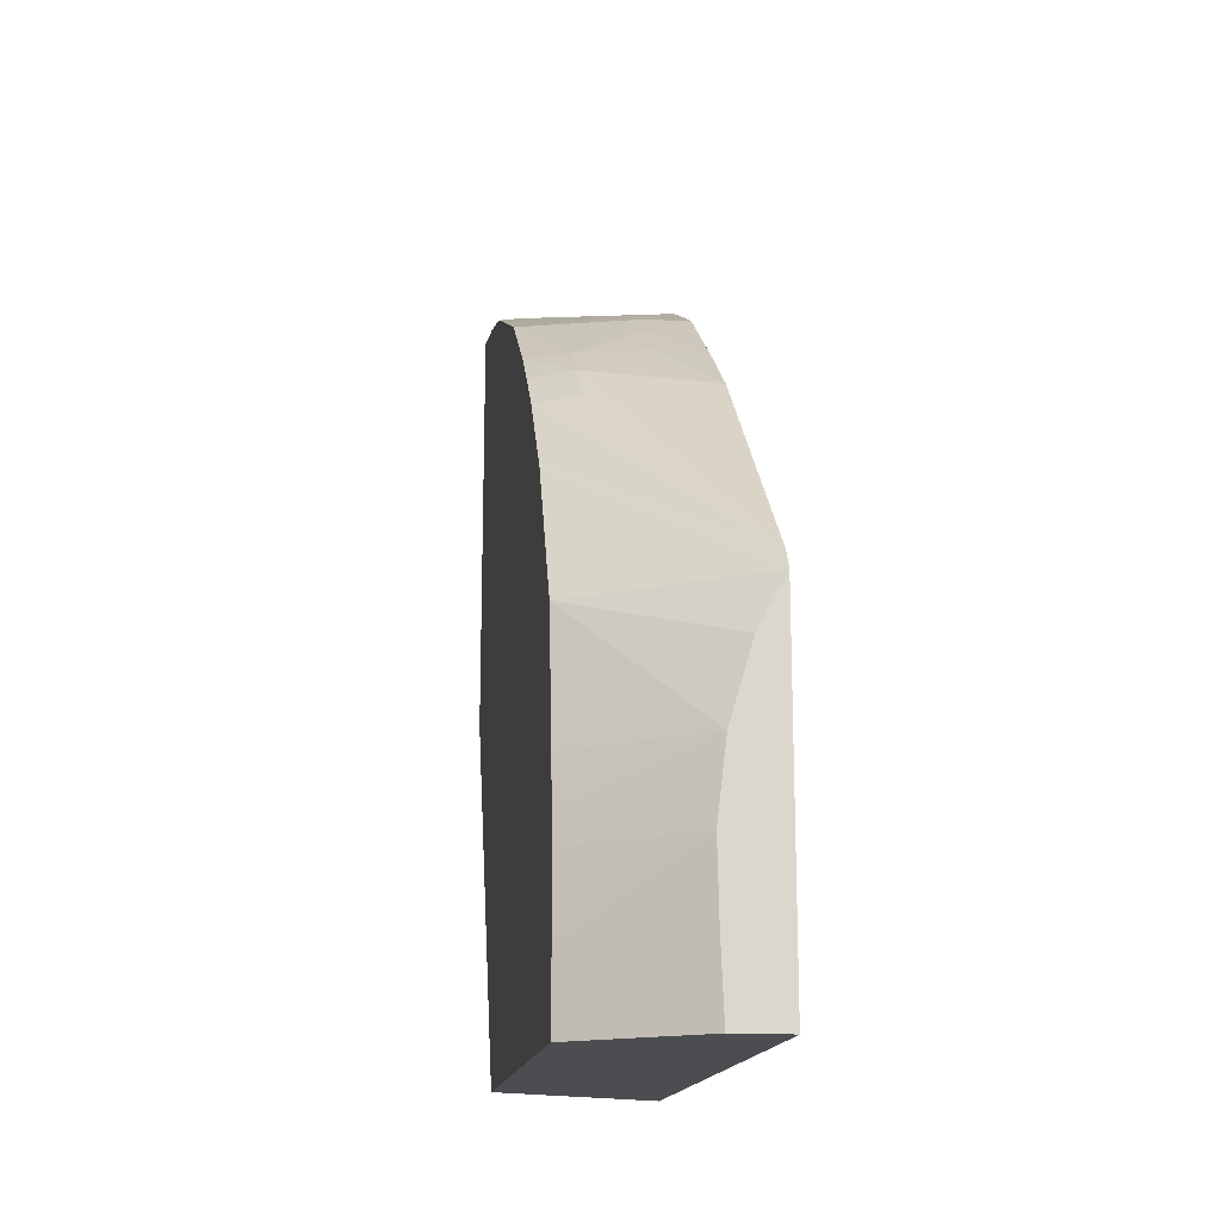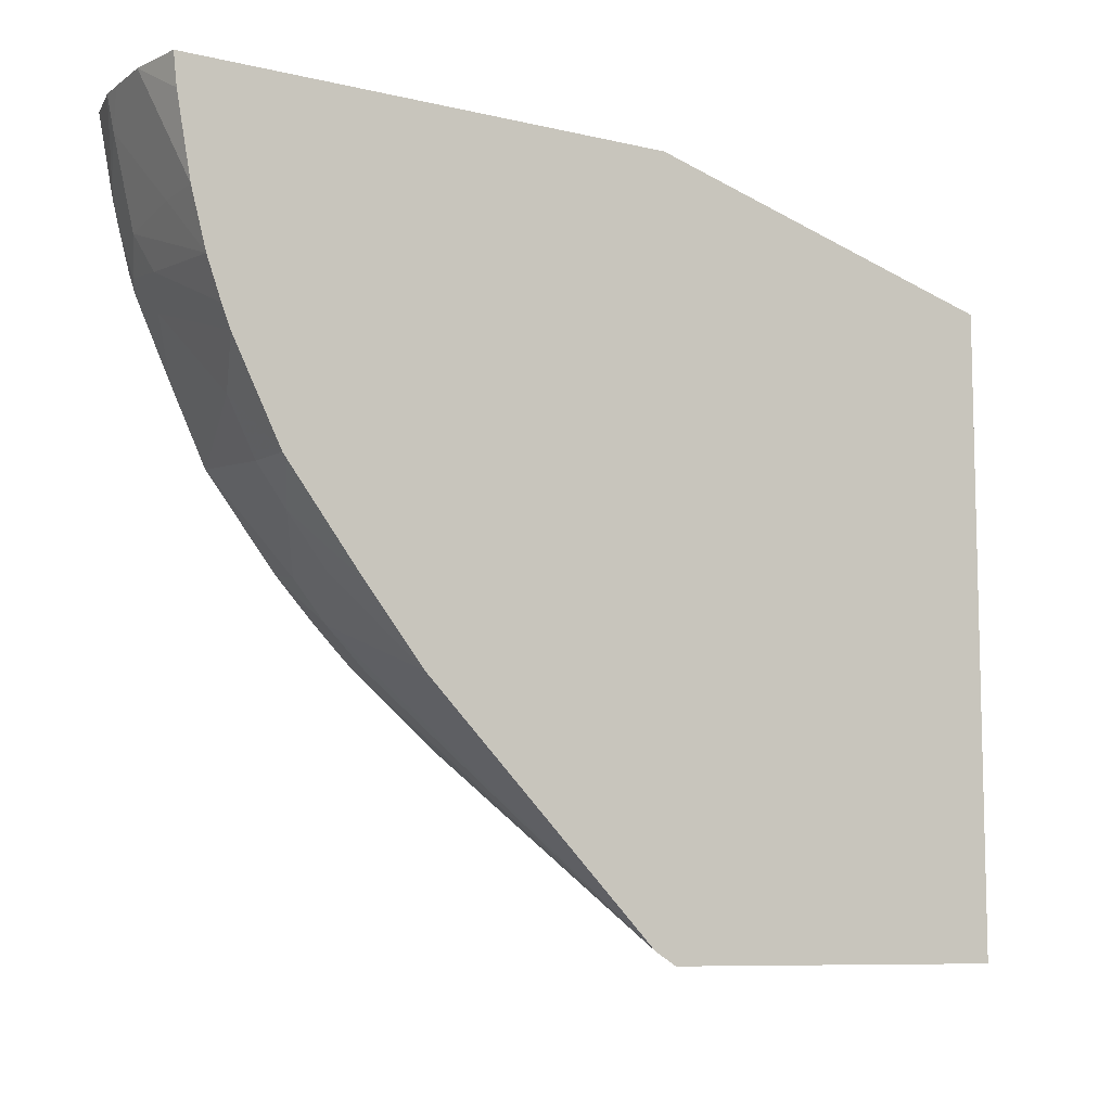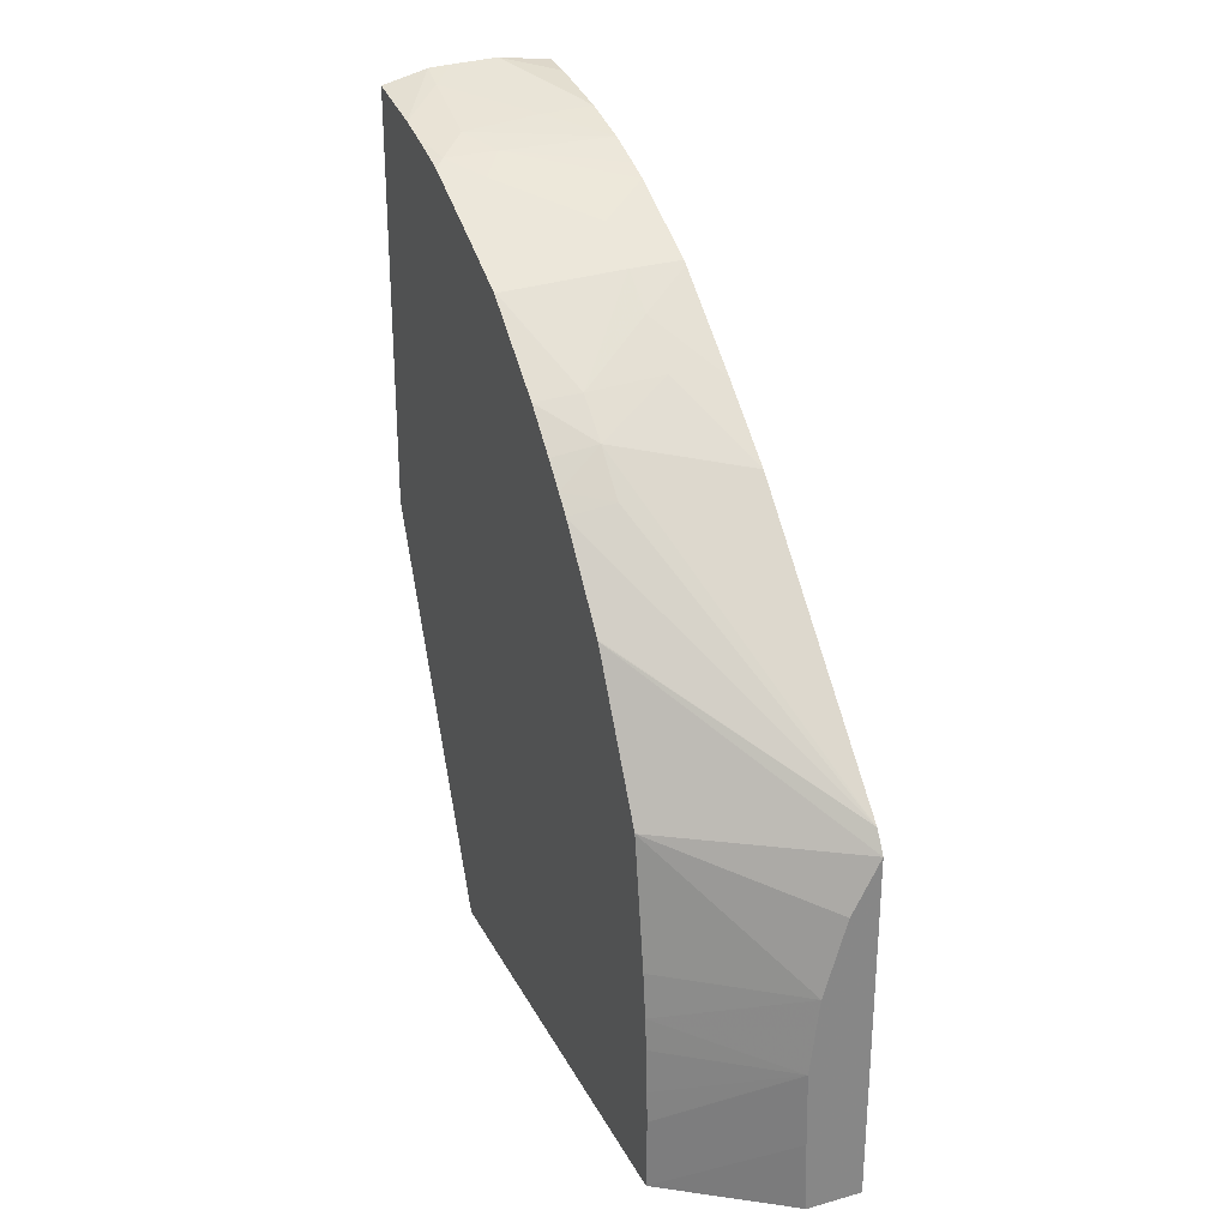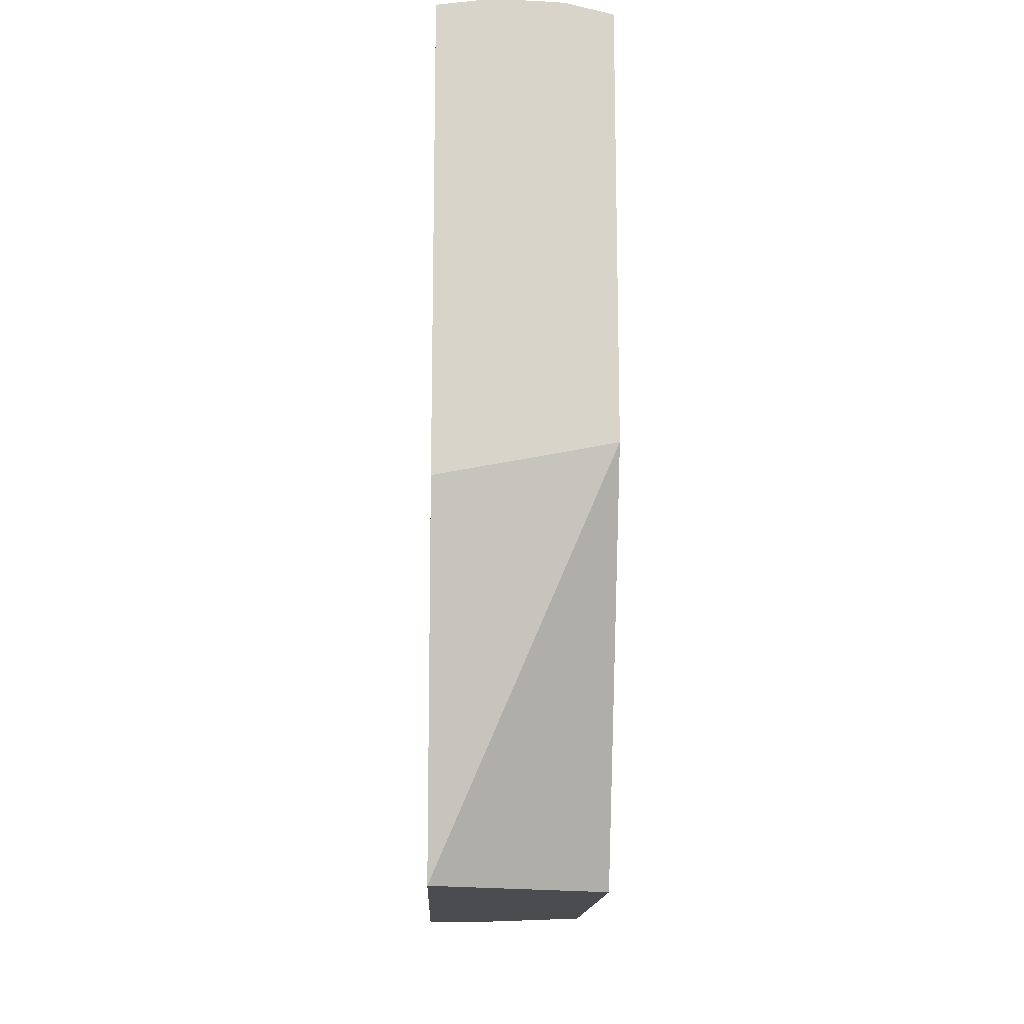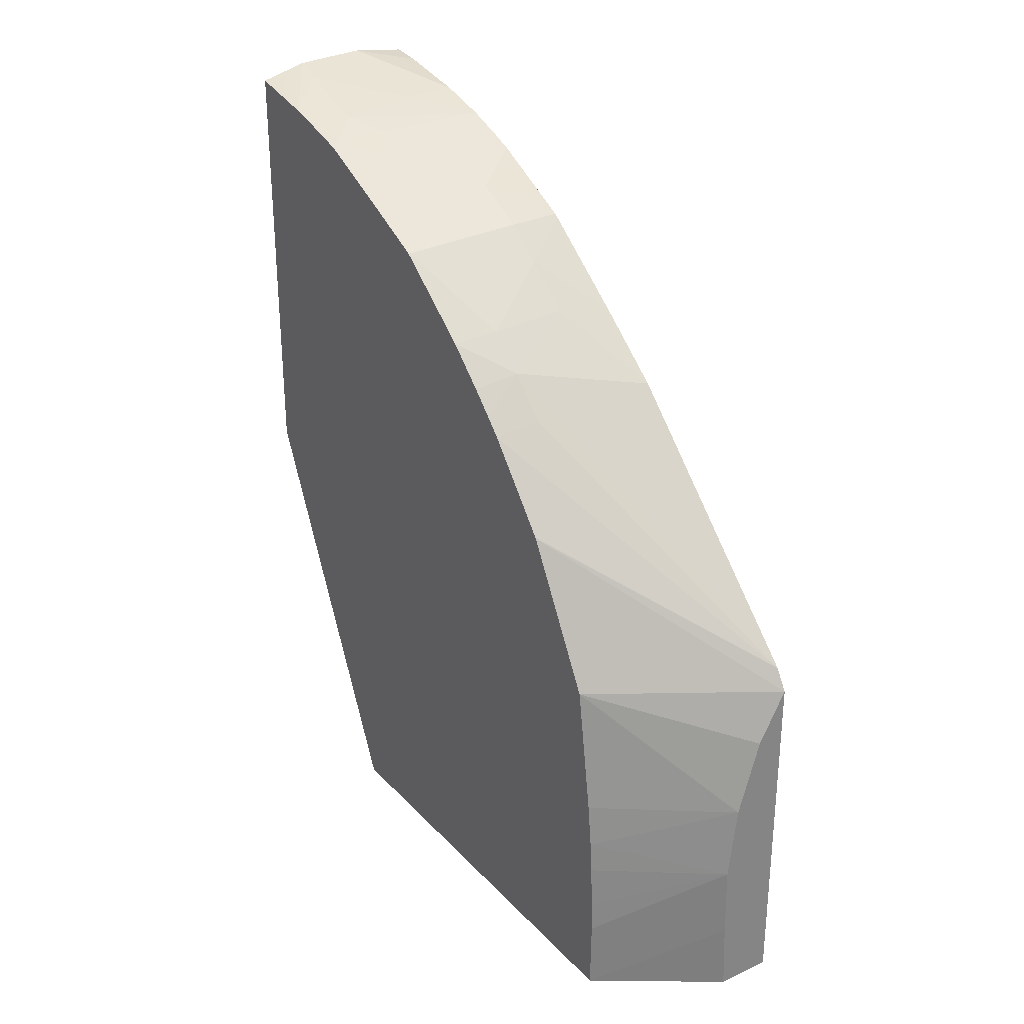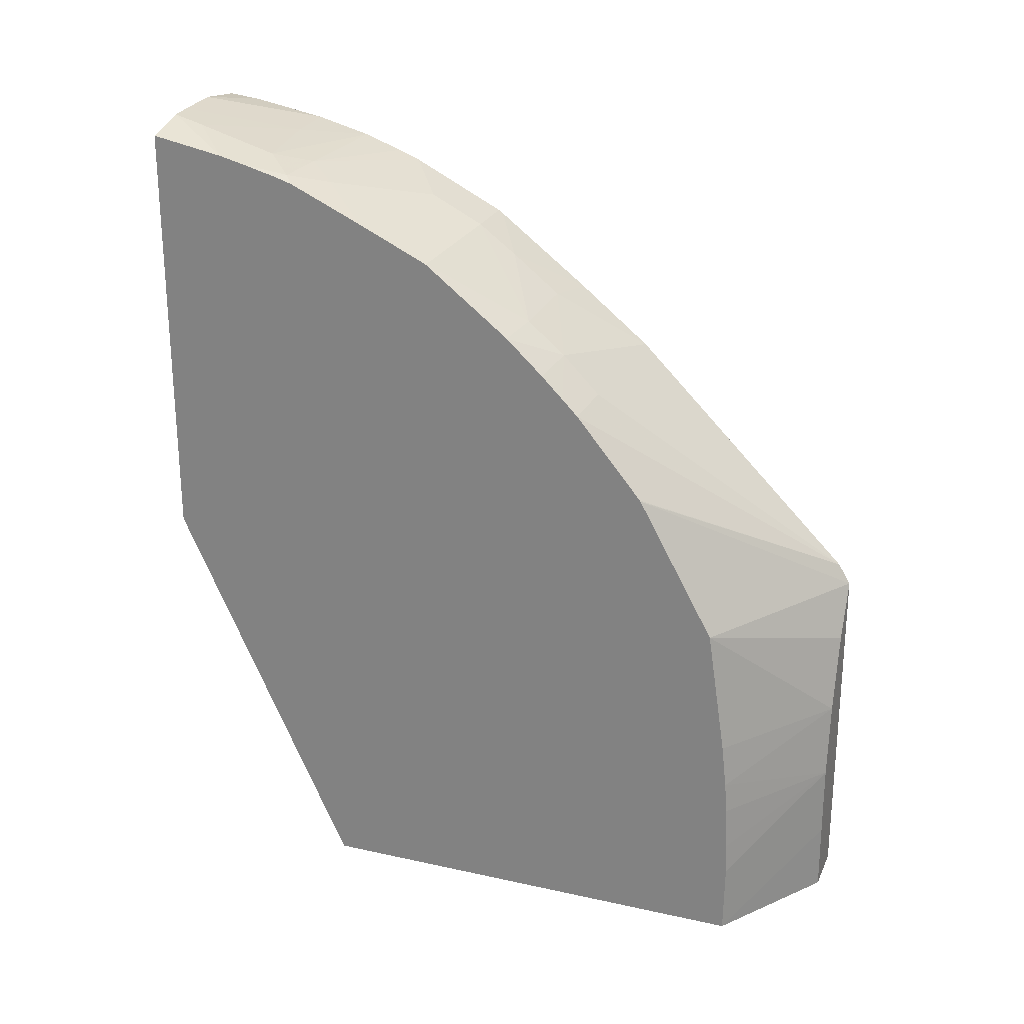
<metadata>
{"format":"obj","ext":"obj","renderer":"f3d","projection":"perspective","resolution":1024,"background":"white","views":[{"elev":-16.2,"azim":171.6,"up":"+Y"},{"elev":-8.8,"azim":-122.5,"up":"+Z"},{"elev":27.9,"azim":157.1,"up":"+Y"},{"elev":-14.7,"azim":-2.0,"up":"+Y"},{"elev":29.1,"azim":146.0,"up":"+Y"},{"elev":24.6,"azim":110.0,"up":"+Y"}]}
</metadata>
<code>
v -0.0267 0.02745 0.1494
v -0.03017 0.02697 0.1494
v -0.02364 0.02733 0.1494
v -0.02686 0.02574 0.1427
v -0.03017 0.02586 0.1427
v -0.03017 0.02675 0.1475
v -0.03017 -0.003093 0.1494
v -0.02219 0.02725 0.1494
v -0.02202 0.02677 0.1475
v -0.0217 0.02537 0.1422
v -0.03017 0.02494 0.1392
v -0.0221 -0.001555 0.1494
v -0.03017 -0.02598 0.1431
v -0.01922 0.02651 0.1494
v -0.01922 0.02557 0.1447
v -0.01922 0.02517 0.1431
v -0.01987 0.02456 0.1403
v -0.02309 0.02472 0.1399
v -0.03017 0.02405 0.1368
v -0.01922 -0.0009904 0.1494
v -0.03017 -0.02598 0.1038
v -0.01922 -0.02598 0.1379
v -0.01922 0.02451 0.1407
v -0.01922 0.02417 0.1397
v -0.01922 0.02336 0.1379
v -0.0217 0.02383 0.1381
v -0.03017 0.02351 0.1354
v -0.02666 -0.02598 0.1038
v -0.03017 -0.00348 0.1038
v -0.01922 -0.02598 0.109
v -0.01922 0.02198 0.135
v -0.02686 0.02214 0.133
v -0.03017 0.02053 0.1296
v -0.02666 -0.0258 0.1038
v -0.03017 -0.002146 0.1046
v -0.01922 0.005511 0.1158
v -0.01922 -0.003496 0.1109
v -0.02839 -0.006817 0.1038
v -0.02648 -0.02136 0.1038
v -0.02637 -0.01652 0.1038
v -0.01922 -0.02136 0.1089
v -0.01922 0.01986 0.1306
v -0.01931 0.01982 0.1305
v -0.02686 0.02044 0.1296
v -0.03017 0.02033 0.1293
v -0.03017 0.01216 0.1189
v -0.02202 0.01377 0.1221
v -0.02202 0.01136 0.1197
v -0.01922 0.0108 0.1202
v -0.01922 0.005579 0.1159
v -0.01922 -0.01168 0.1096
v -0.02695 -0.01168 0.1038
v -0.01922 -0.01449 0.1093
v -0.01922 -0.01652 0.1091
v -0.01922 -0.01933 0.109
v -0.01922 0.01981 0.1305
v -0.01922 0.01971 0.1304
v -0.02202 0.0158 0.1245
v -0.02686 0.01862 0.1272
v -0.03017 0.01578 0.1234
v -0.02686 0.01621 0.1242
v -0.01922 0.01549 0.125
v -0.01922 0.01322 0.1226
v -0.01922 0.01182 0.1212
f 1 2 7
f 1 7 12
f 1 12 20
f 1 20 14
f 1 14 8
f 1 8 3
f 1 3 4
f 1 4 5
f 1 5 6
f 1 6 2
f 2 6 5
f 2 5 11
f 2 11 19
f 2 19 27
f 2 27 33
f 2 33 45
f 2 45 60
f 2 60 46
f 2 46 35
f 2 35 29
f 2 29 21
f 2 21 13
f 2 13 7
f 3 8 9
f 3 9 4
f 4 9 10
f 4 10 11
f 4 11 5
f 7 13 12
f 8 14 15
f 8 15 9
f 9 15 10
f 10 15 16
f 10 16 17
f 10 17 18
f 10 18 11
f 11 18 19
f 12 13 20
f 13 21 28
f 13 28 30
f 13 30 22
f 13 22 20
f 14 20 22
f 14 22 30
f 14 30 41
f 14 41 55
f 14 55 54
f 14 54 53
f 14 53 51
f 14 51 37
f 14 37 36
f 14 36 50
f 14 50 49
f 14 49 64
f 14 64 63
f 14 63 62
f 14 62 57
f 14 57 56
f 14 56 42
f 14 42 31
f 14 31 25
f 14 25 24
f 14 24 23
f 14 23 16
f 14 16 15
f 16 23 17
f 17 23 24
f 17 24 25
f 17 25 26
f 17 26 18
f 18 26 27
f 18 27 19
f 21 29 38
f 21 38 52
f 21 52 40
f 21 40 39
f 21 39 34
f 21 34 28
f 25 31 26
f 26 31 32
f 26 32 27
f 27 32 33
f 28 34 30
f 29 35 36
f 29 36 37
f 29 37 38
f 30 34 39
f 30 39 40
f 30 40 41
f 31 42 43
f 31 43 32
f 32 43 44
f 32 44 33
f 33 44 45
f 35 46 47
f 35 47 48
f 35 48 49
f 35 49 50
f 35 50 36
f 37 51 52
f 37 52 38
f 40 52 53
f 40 53 54
f 40 54 55
f 40 55 41
f 42 56 43
f 43 56 57
f 43 57 58
f 43 58 44
f 44 58 59
f 44 59 45
f 45 59 60
f 46 60 61
f 46 61 47
f 47 61 58
f 47 58 62
f 47 62 63
f 47 63 64
f 47 64 48
f 48 64 49
f 51 53 52
f 57 62 58
f 58 61 59
f 59 61 60

</code>
